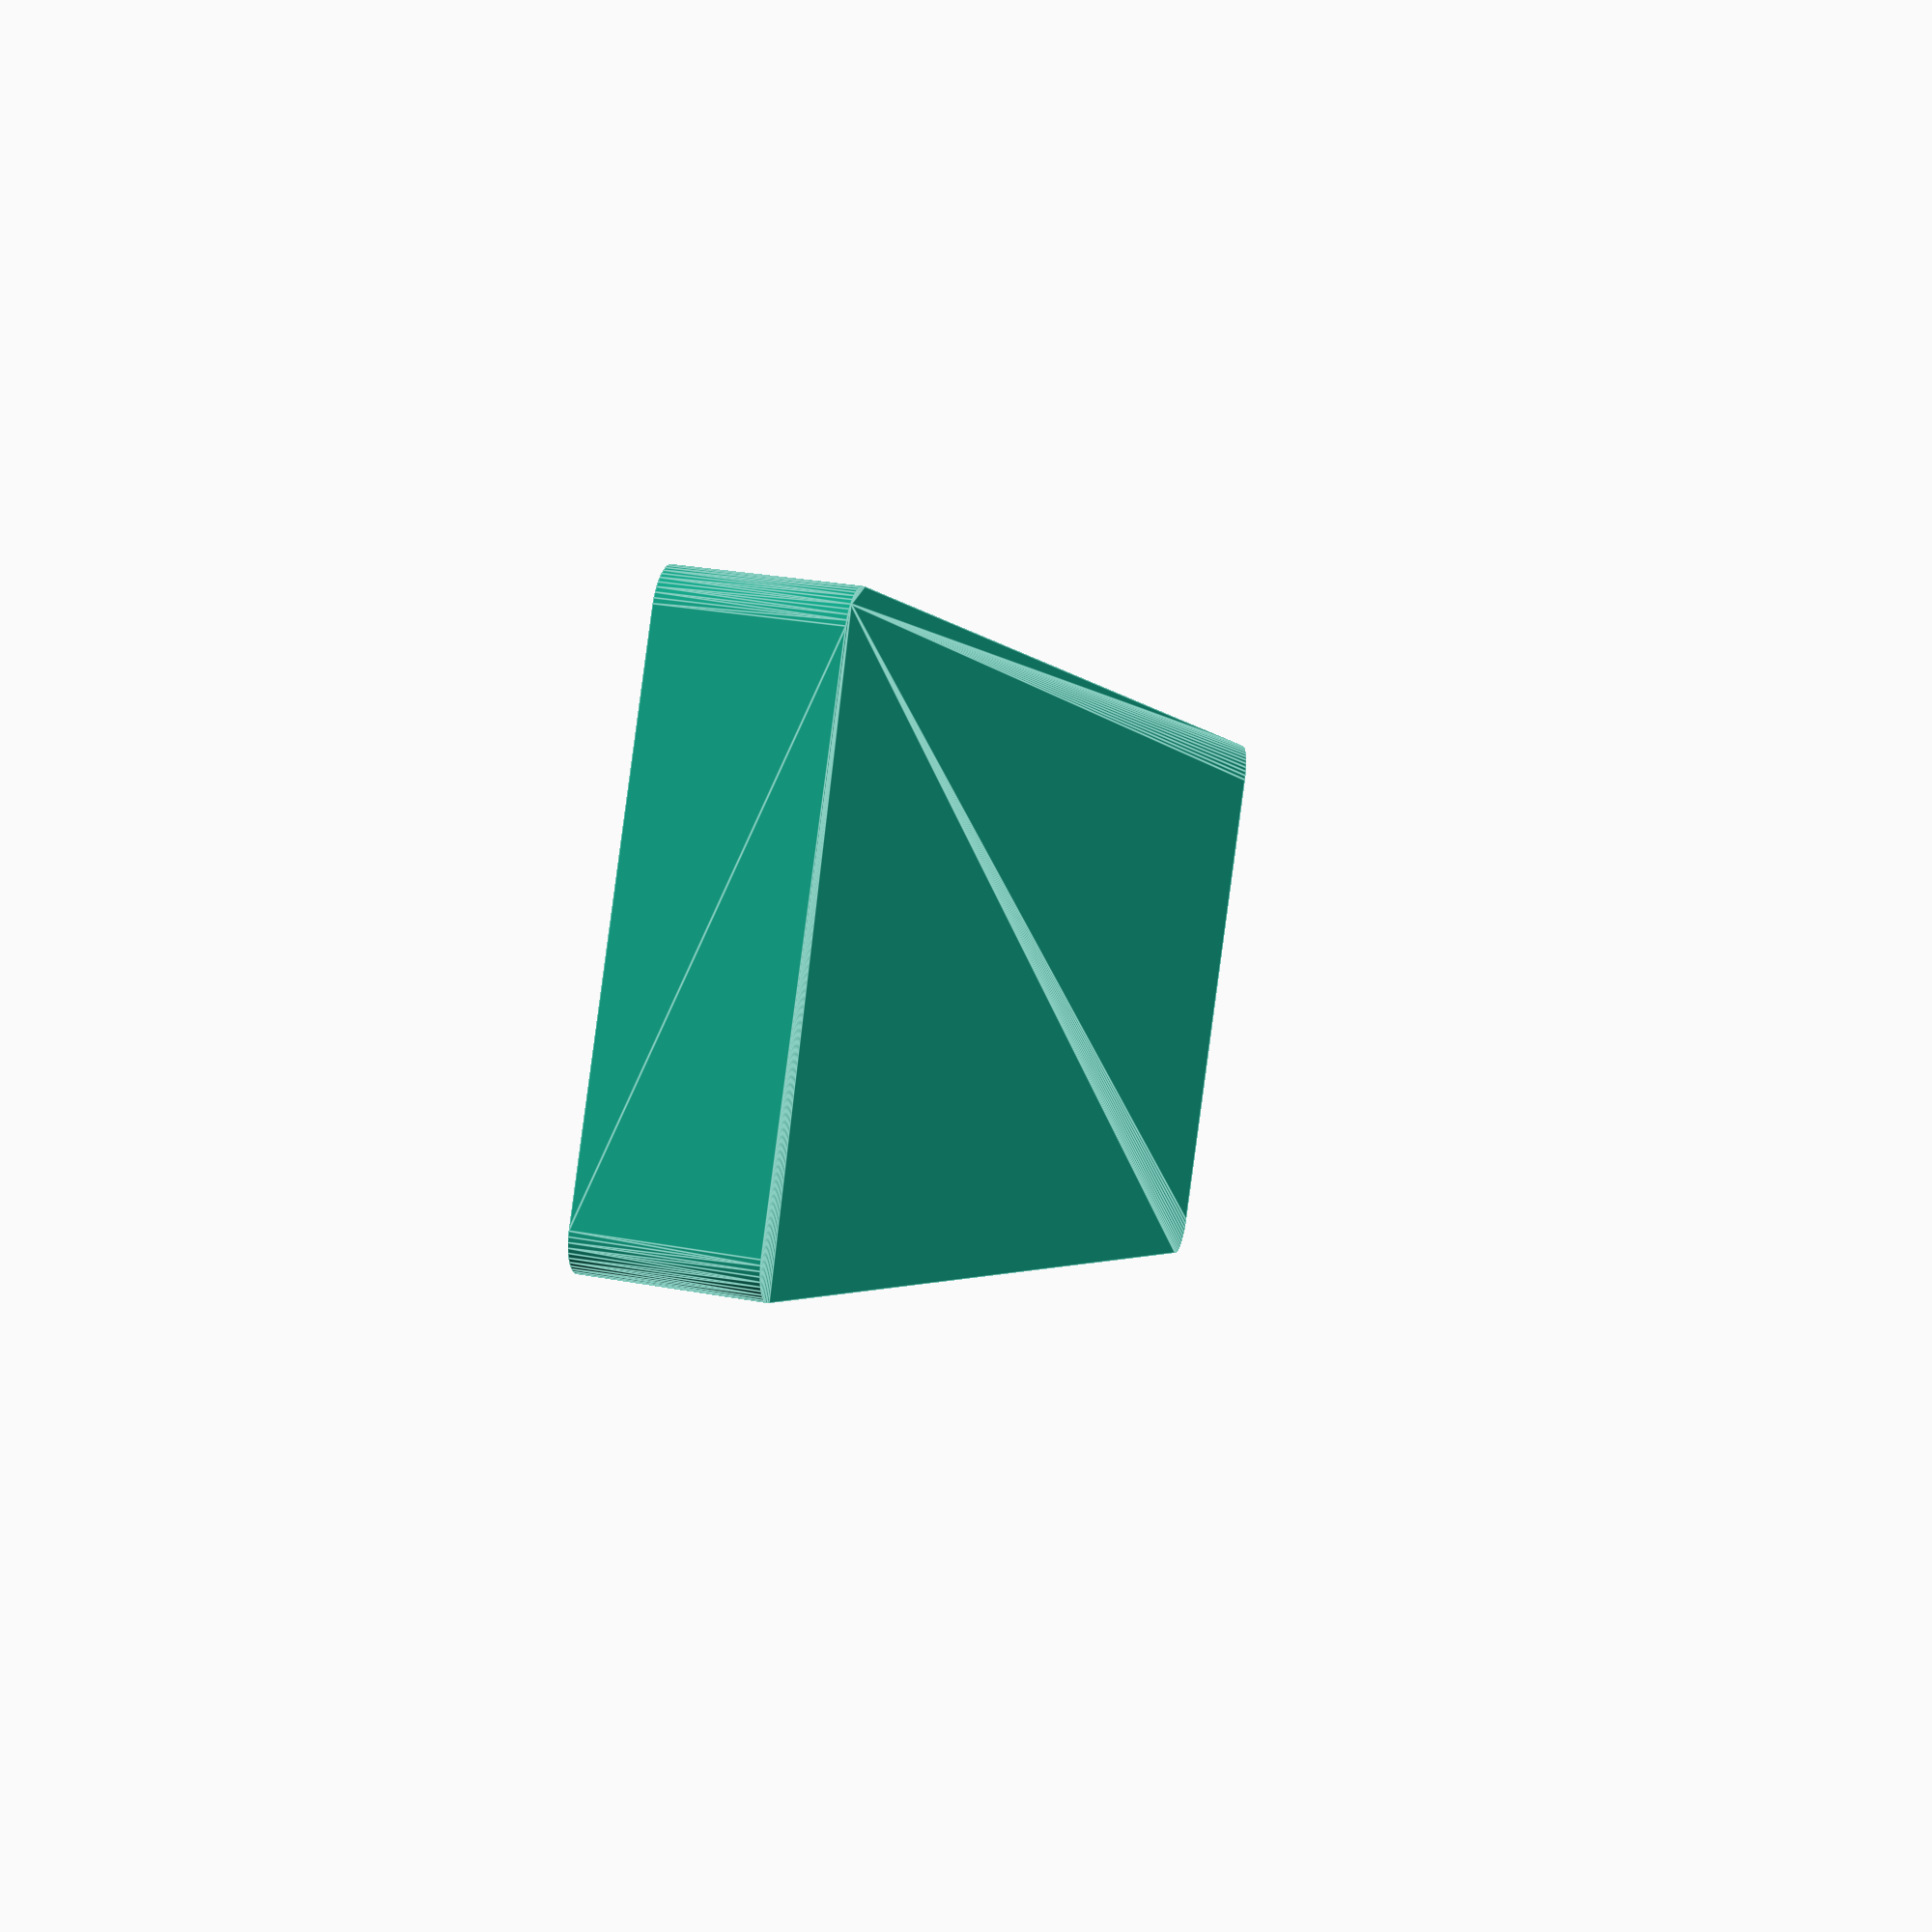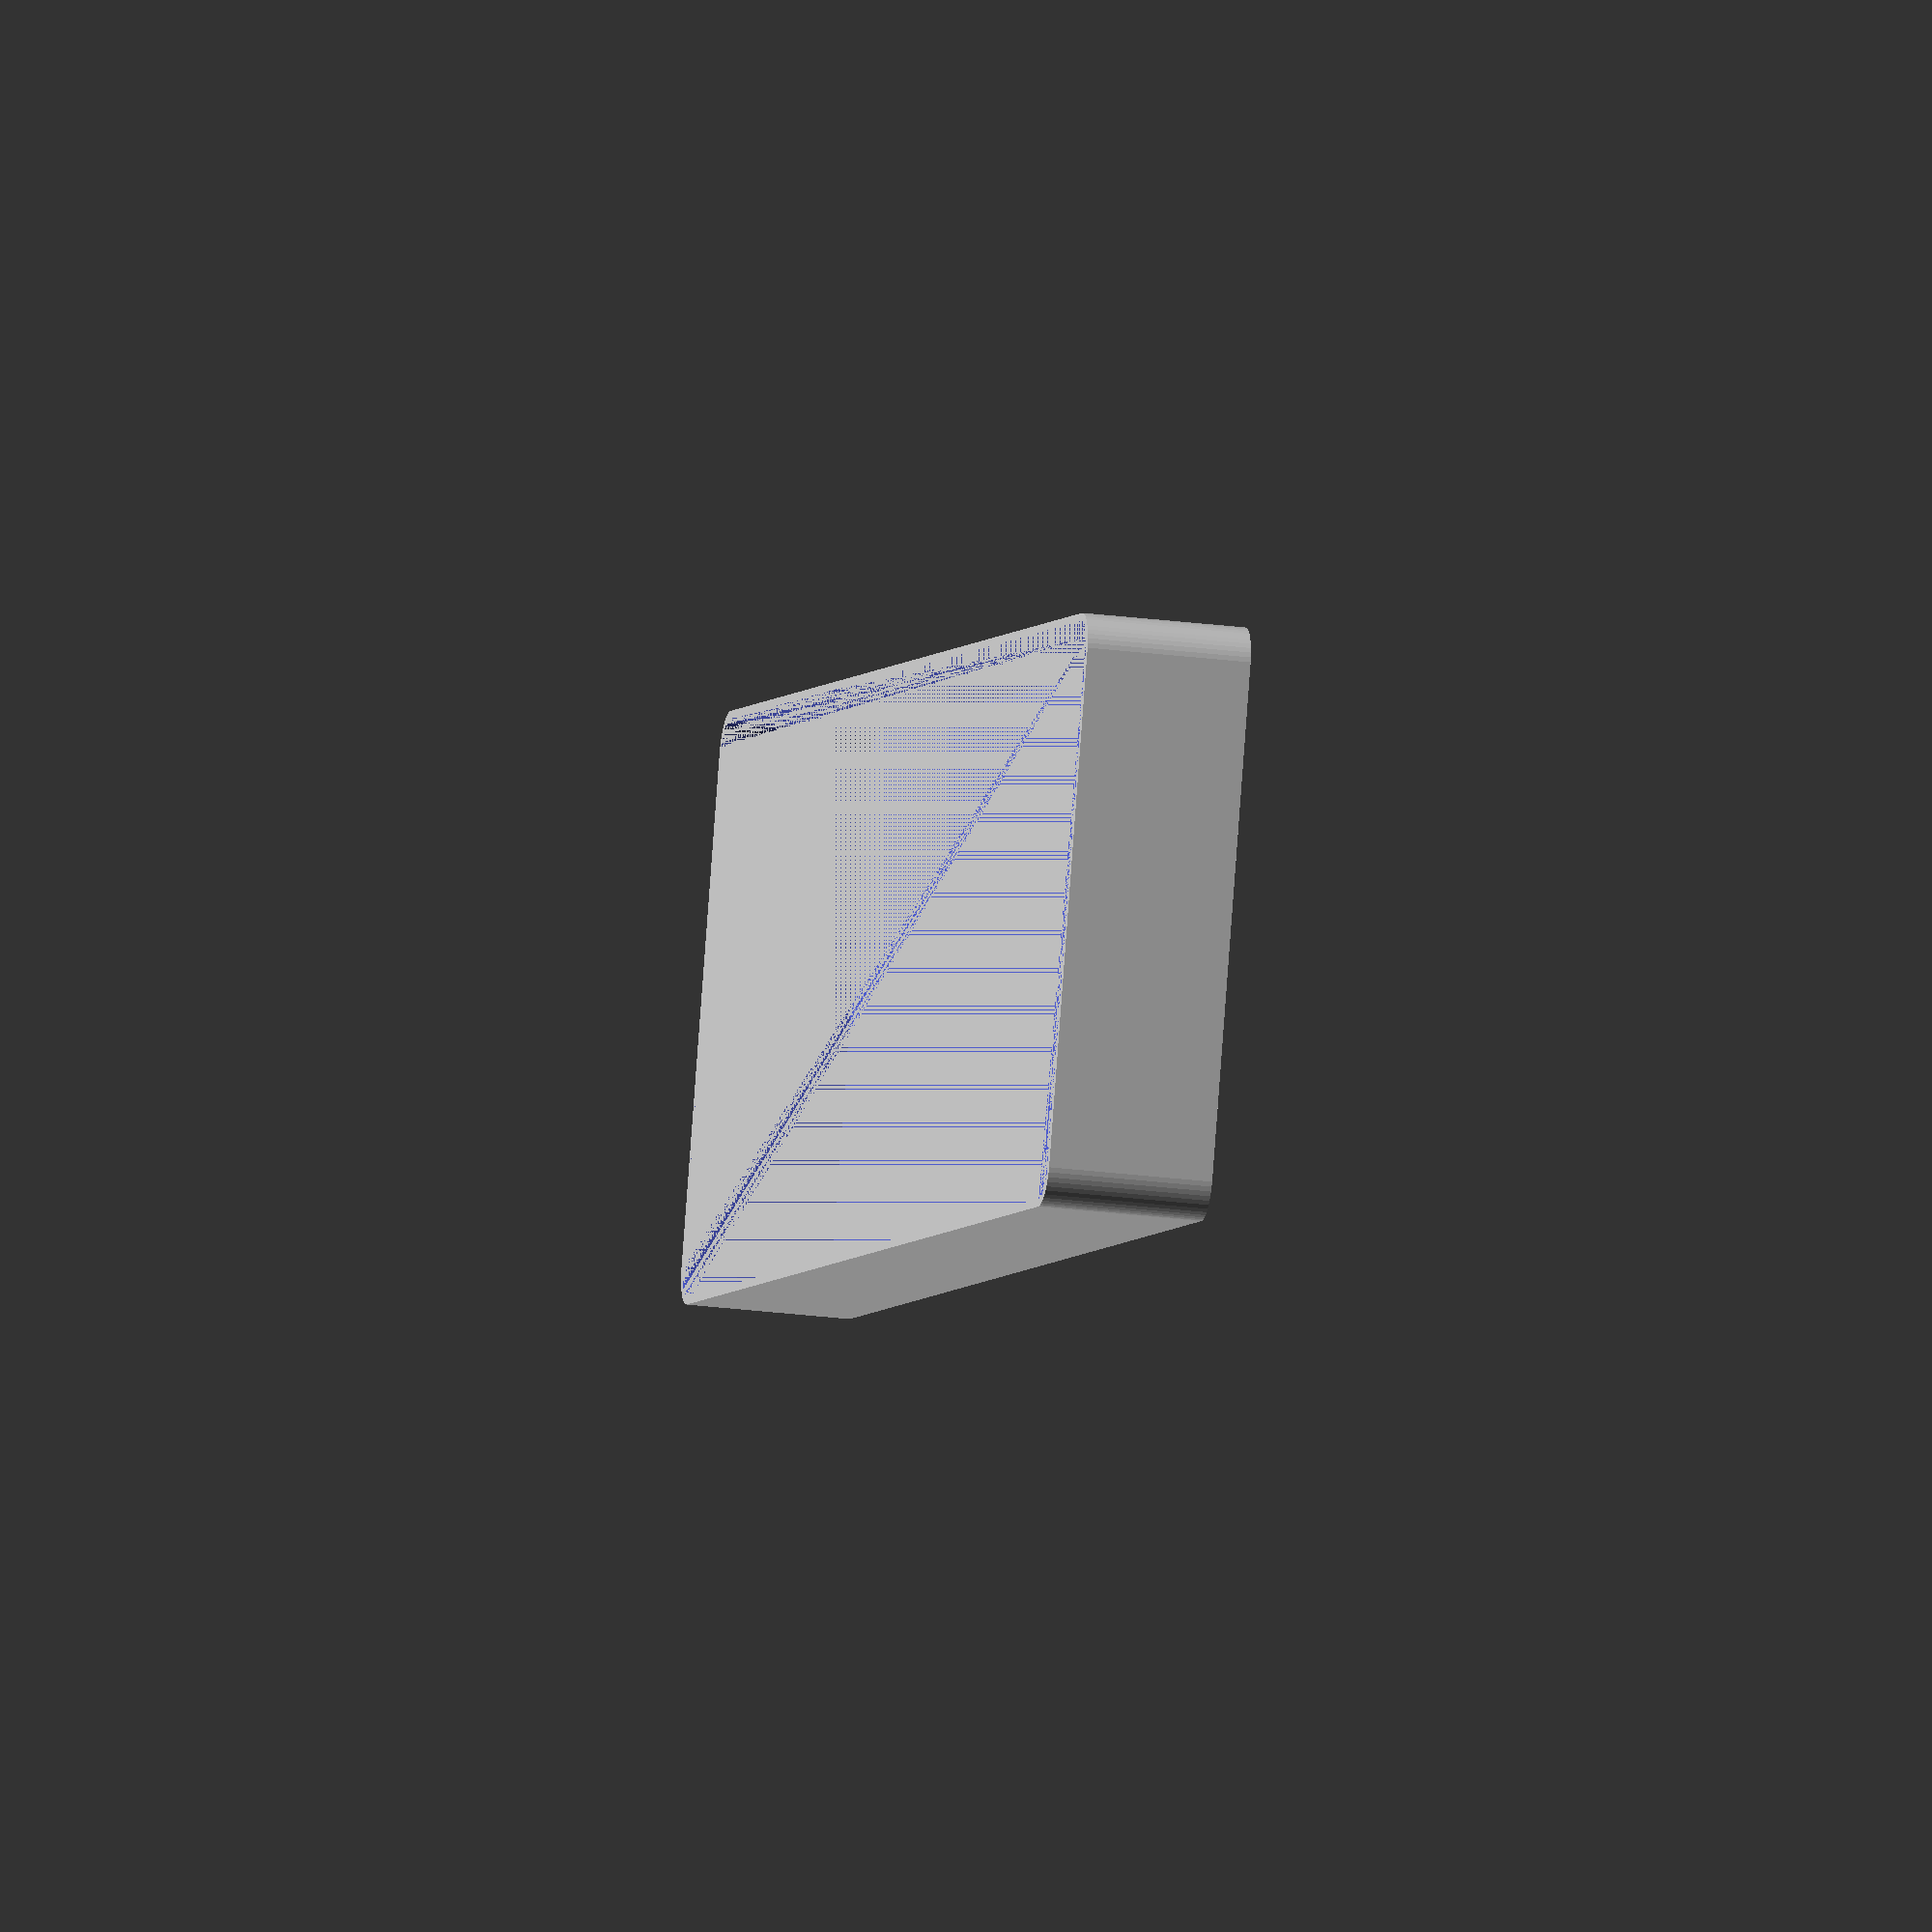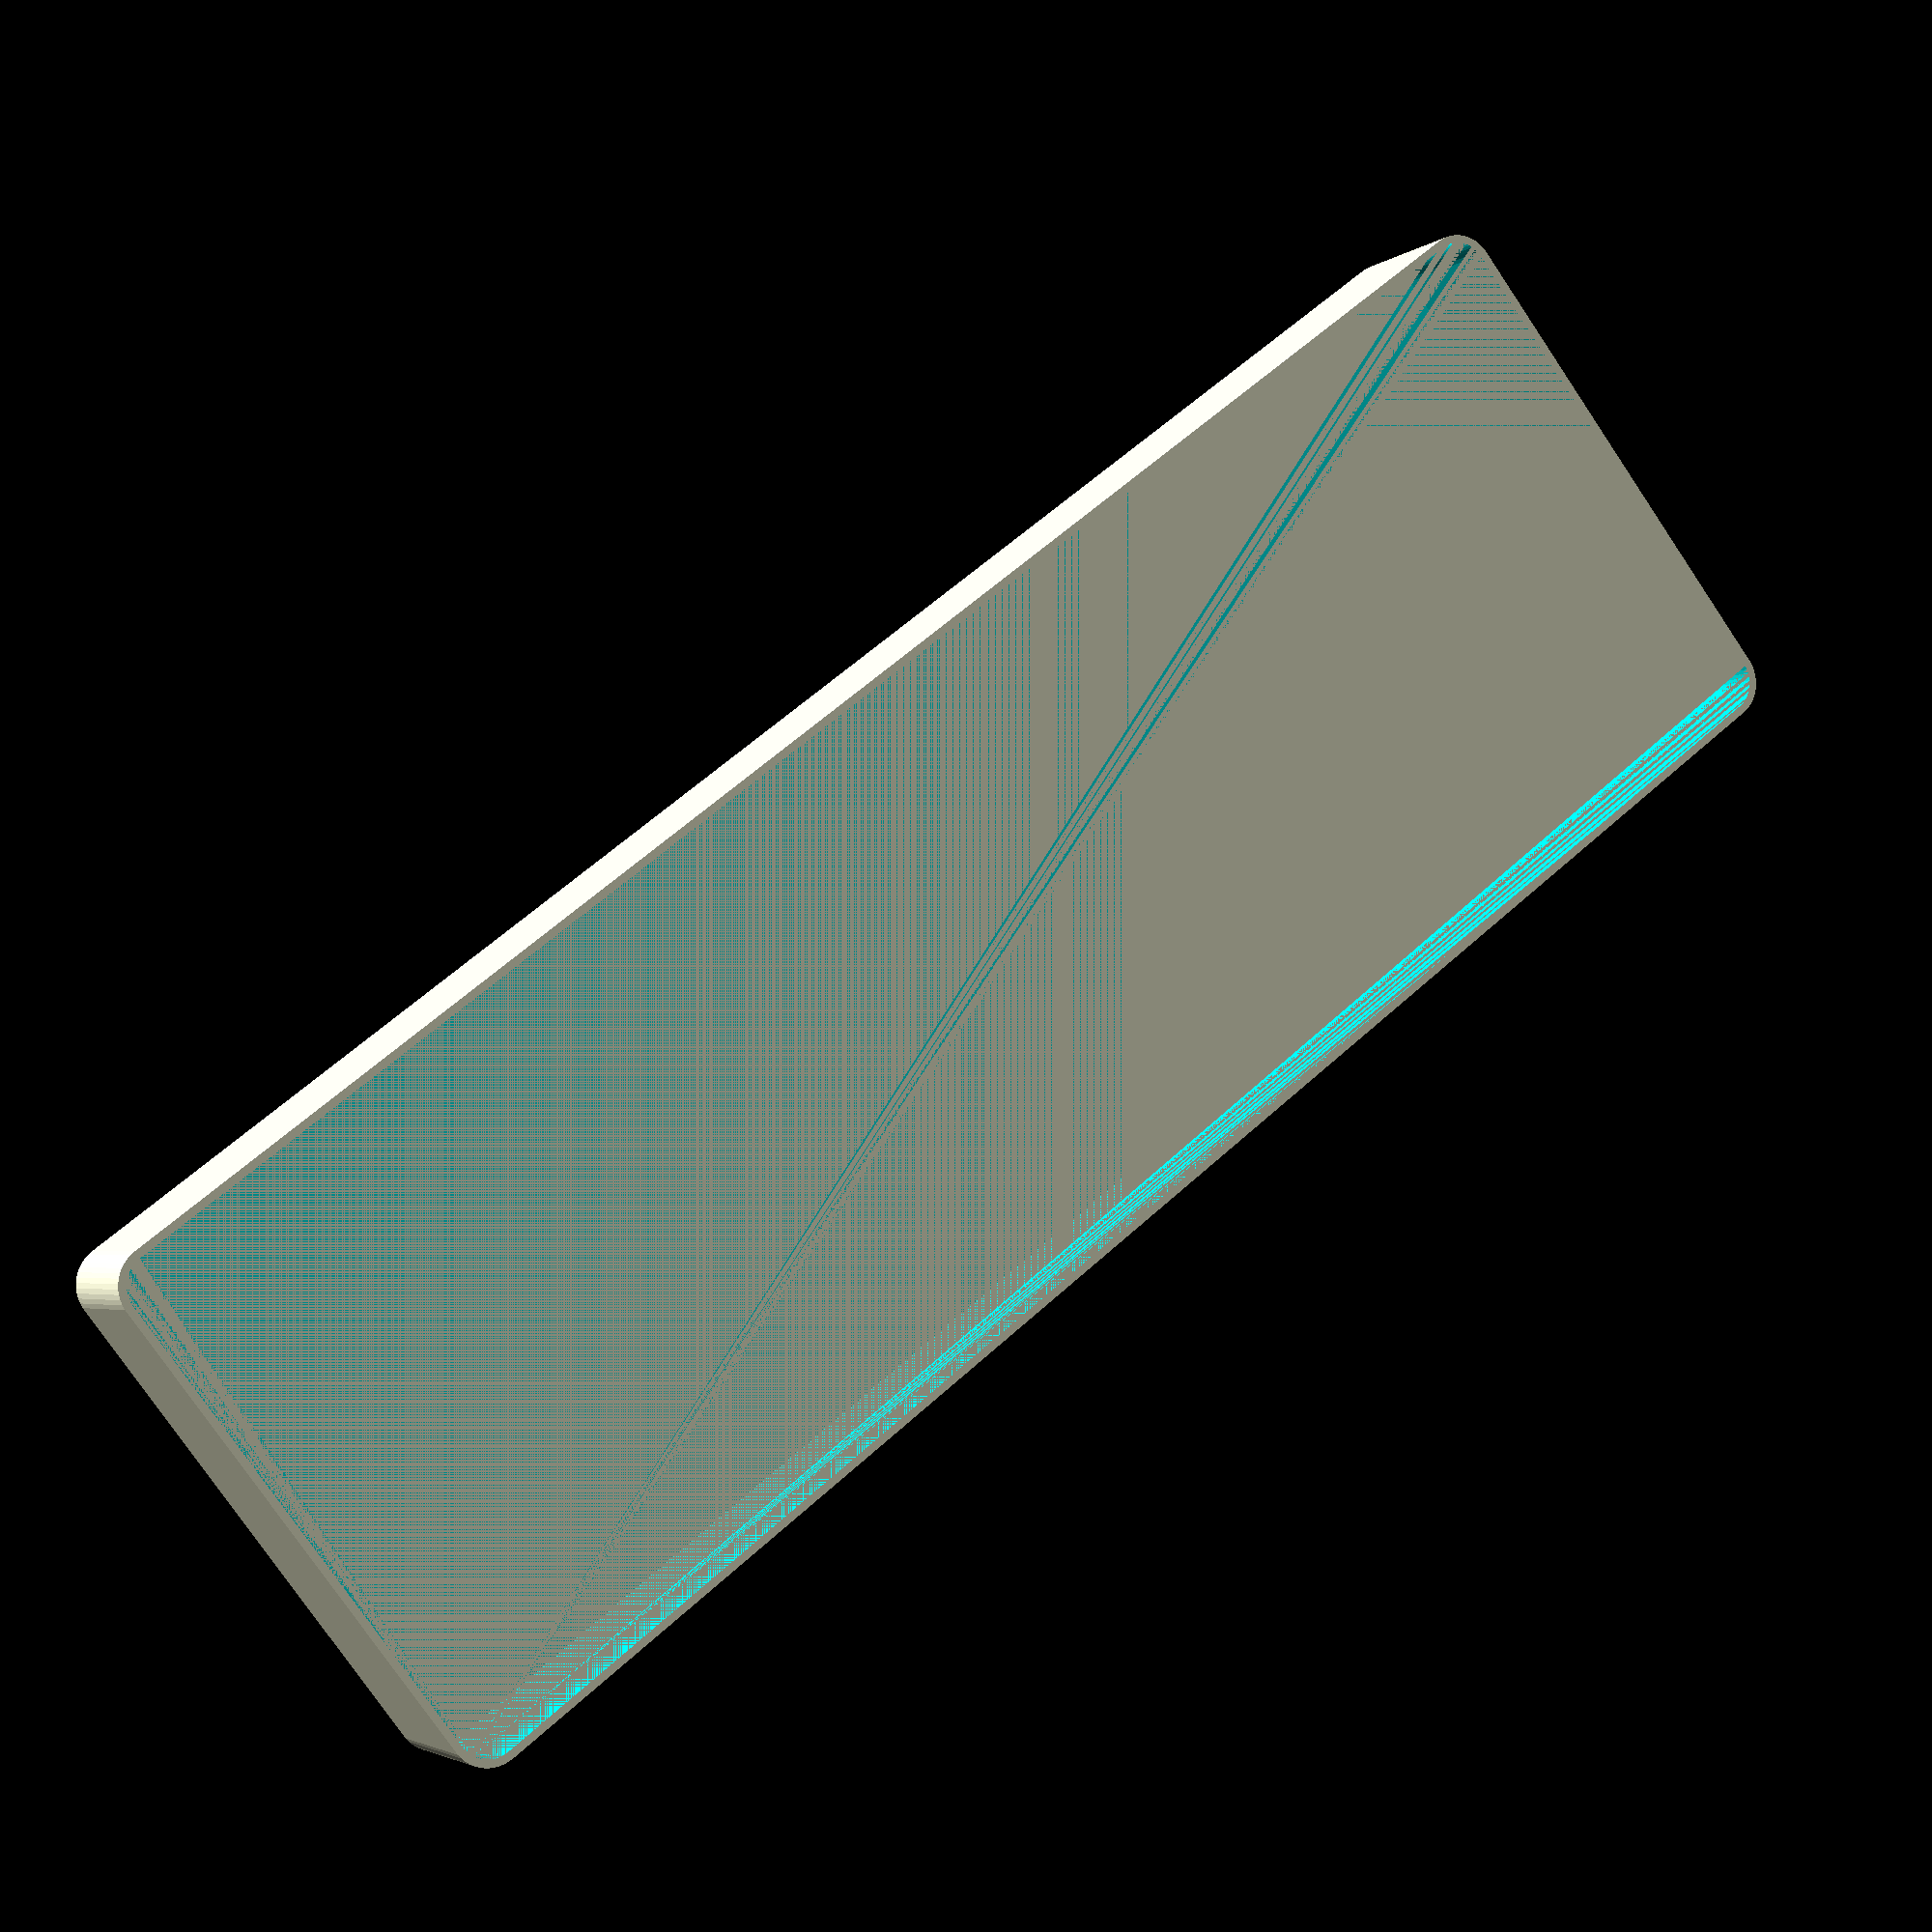
<openscad>
$fn = 50;


difference() {
	union() {
		hull() {
			translate(v = [-32.5000000000, 107.5000000000, 0]) {
				cylinder(h = 21, r = 5);
			}
			translate(v = [32.5000000000, 107.5000000000, 0]) {
				cylinder(h = 21, r = 5);
			}
			translate(v = [-32.5000000000, -107.5000000000, 0]) {
				cylinder(h = 21, r = 5);
			}
			translate(v = [32.5000000000, -107.5000000000, 0]) {
				cylinder(h = 21, r = 5);
			}
		}
	}
	union() {
		translate(v = [0, 0, 2]) {
			hull() {
				translate(v = [-32.5000000000, 107.5000000000, 0]) {
					cylinder(h = 19, r = 4);
				}
				translate(v = [32.5000000000, 107.5000000000, 0]) {
					cylinder(h = 19, r = 4);
				}
				translate(v = [-32.5000000000, -107.5000000000, 0]) {
					cylinder(h = 19, r = 4);
				}
				translate(v = [32.5000000000, -107.5000000000, 0]) {
					cylinder(h = 19, r = 4);
				}
			}
		}
	}
}
</openscad>
<views>
elev=331.9 azim=60.9 roll=105.8 proj=p view=edges
elev=23.5 azim=289.7 roll=77.4 proj=o view=wireframe
elev=3.3 azim=52.5 roll=336.6 proj=p view=solid
</views>
